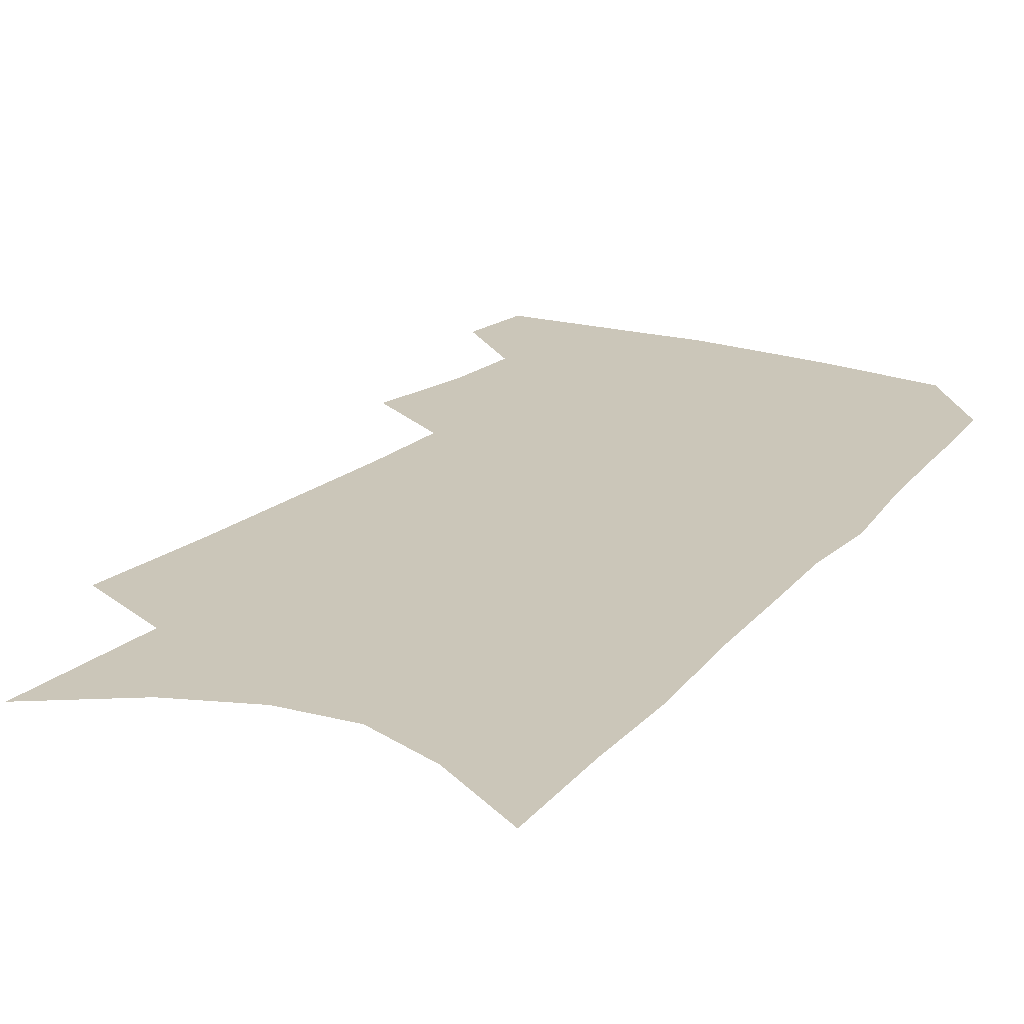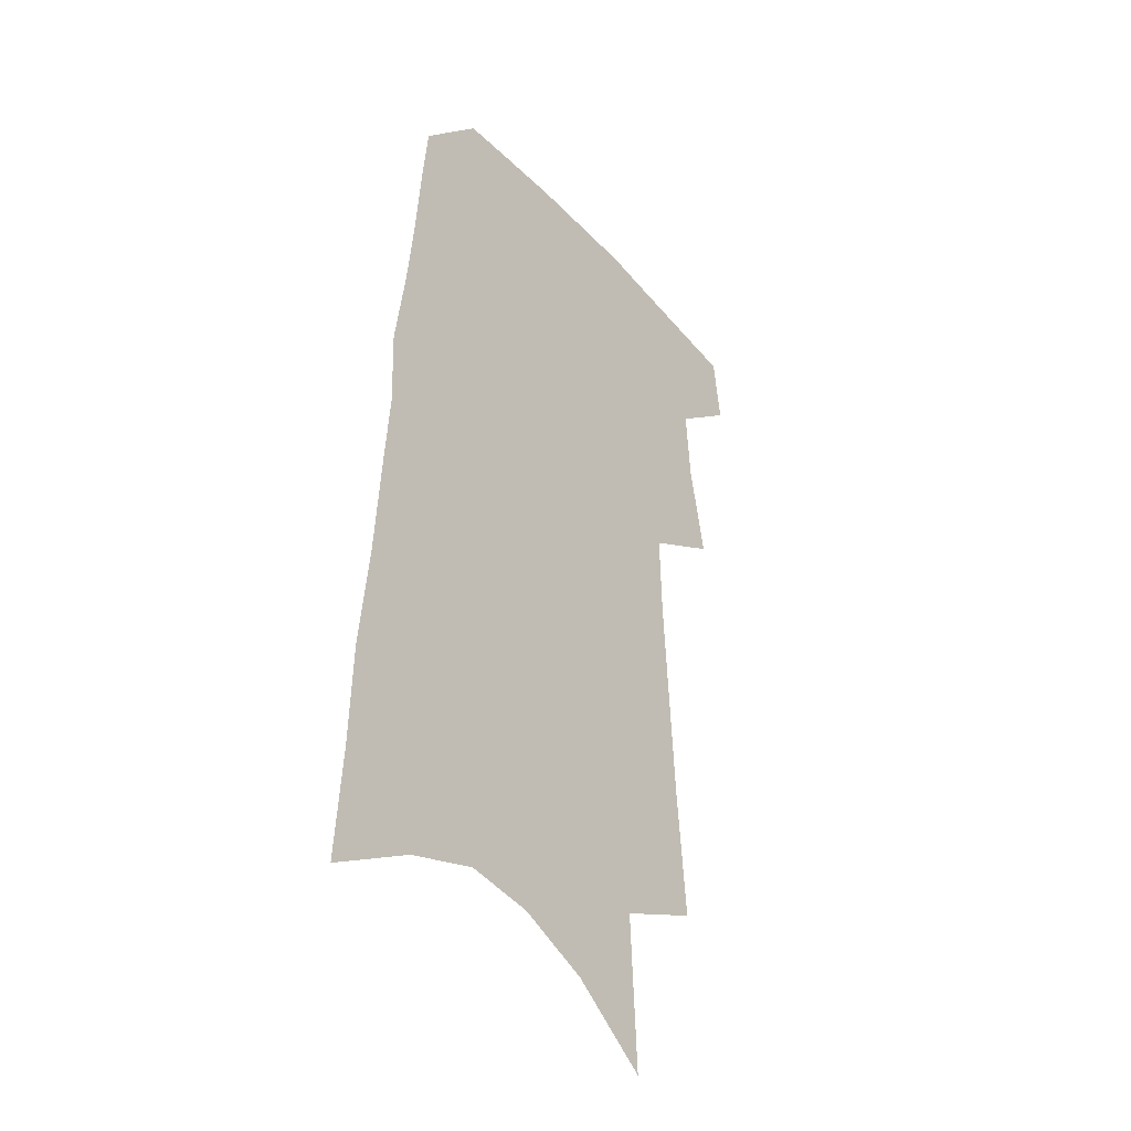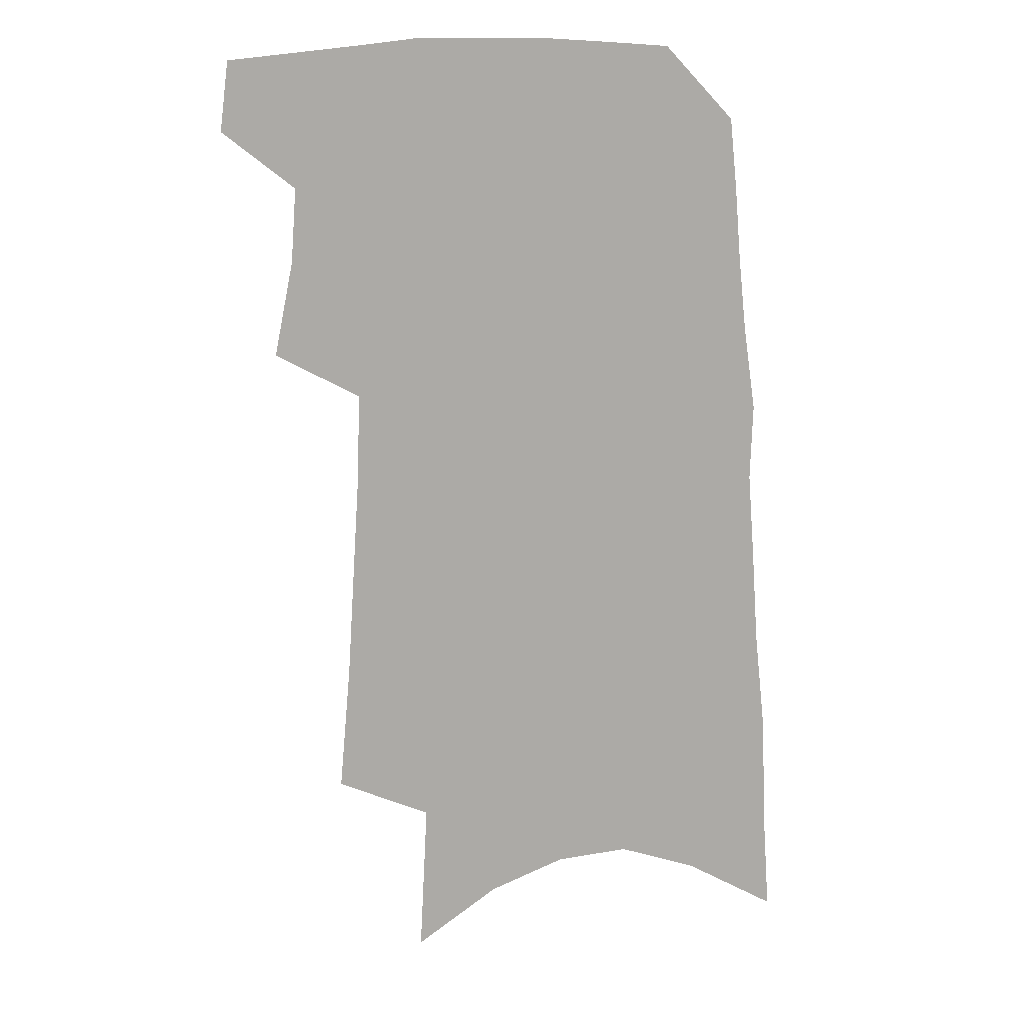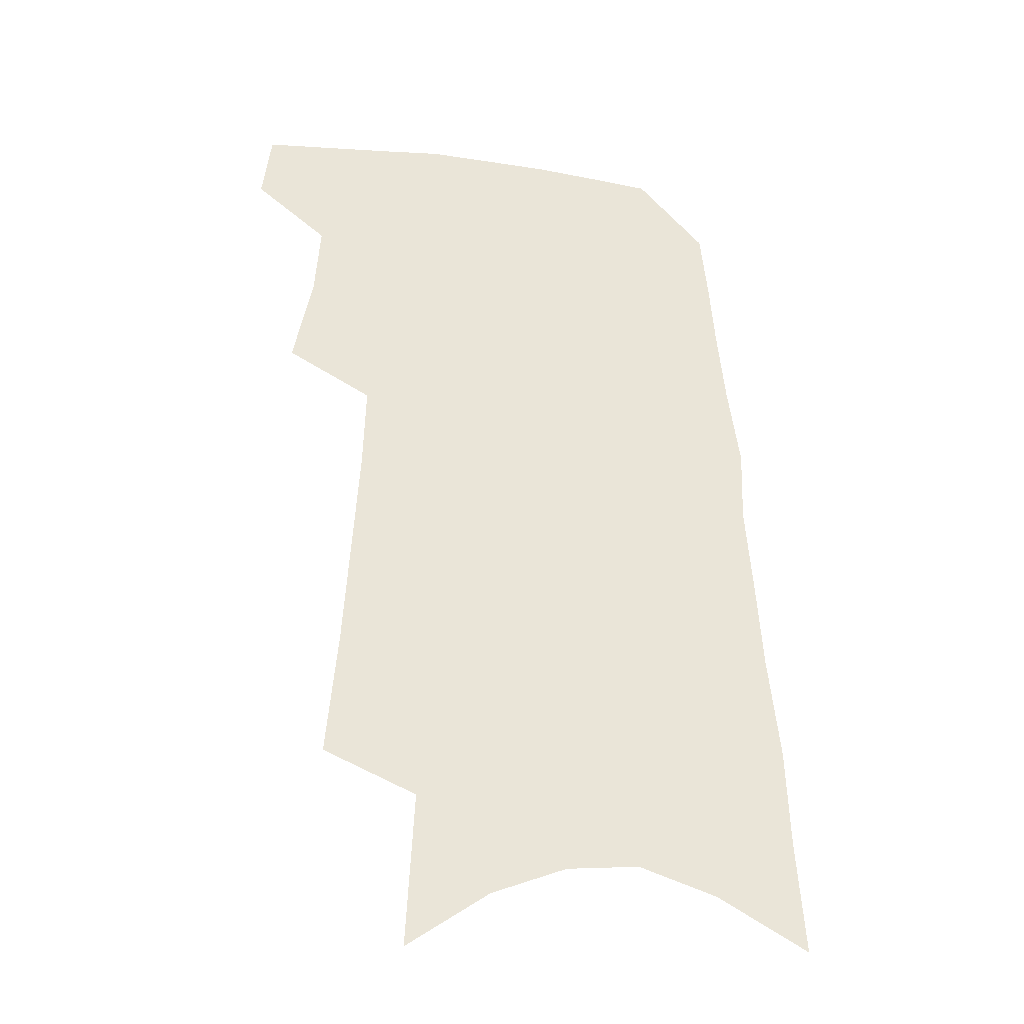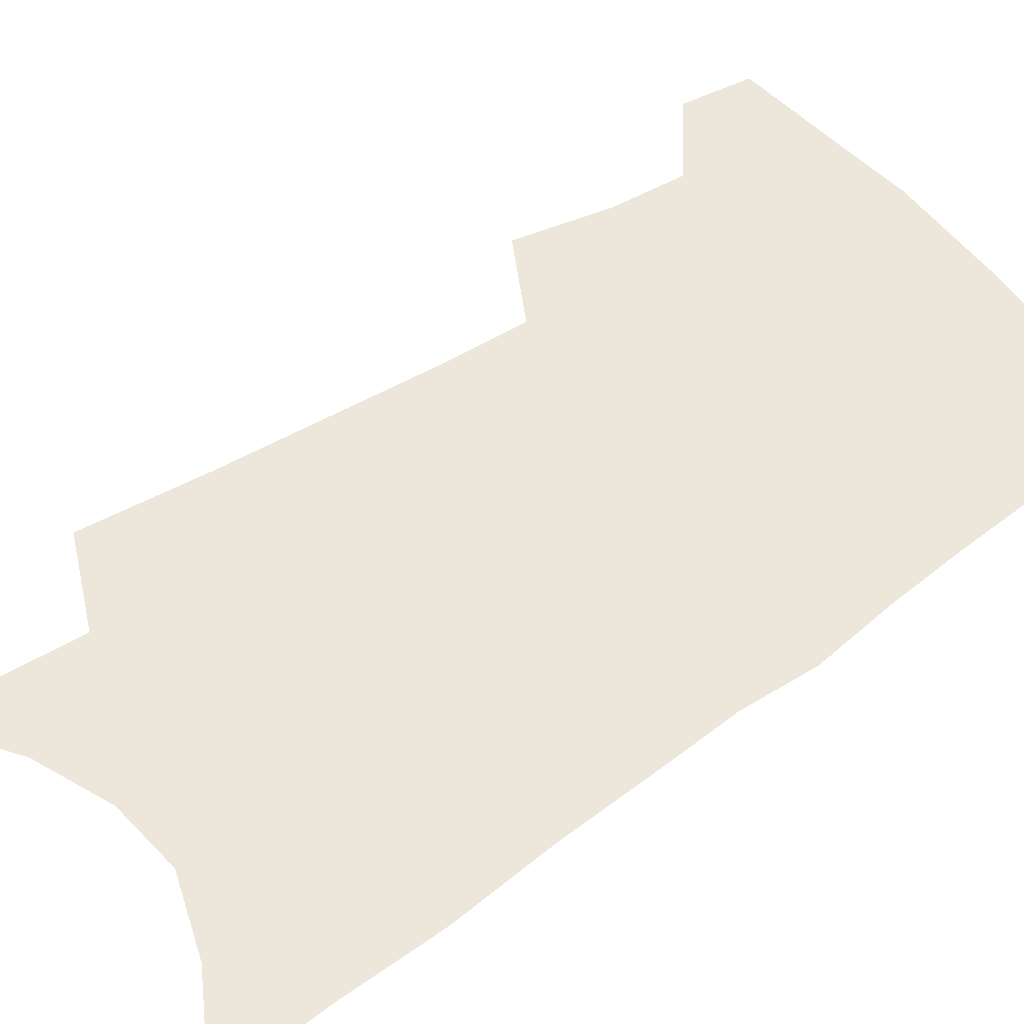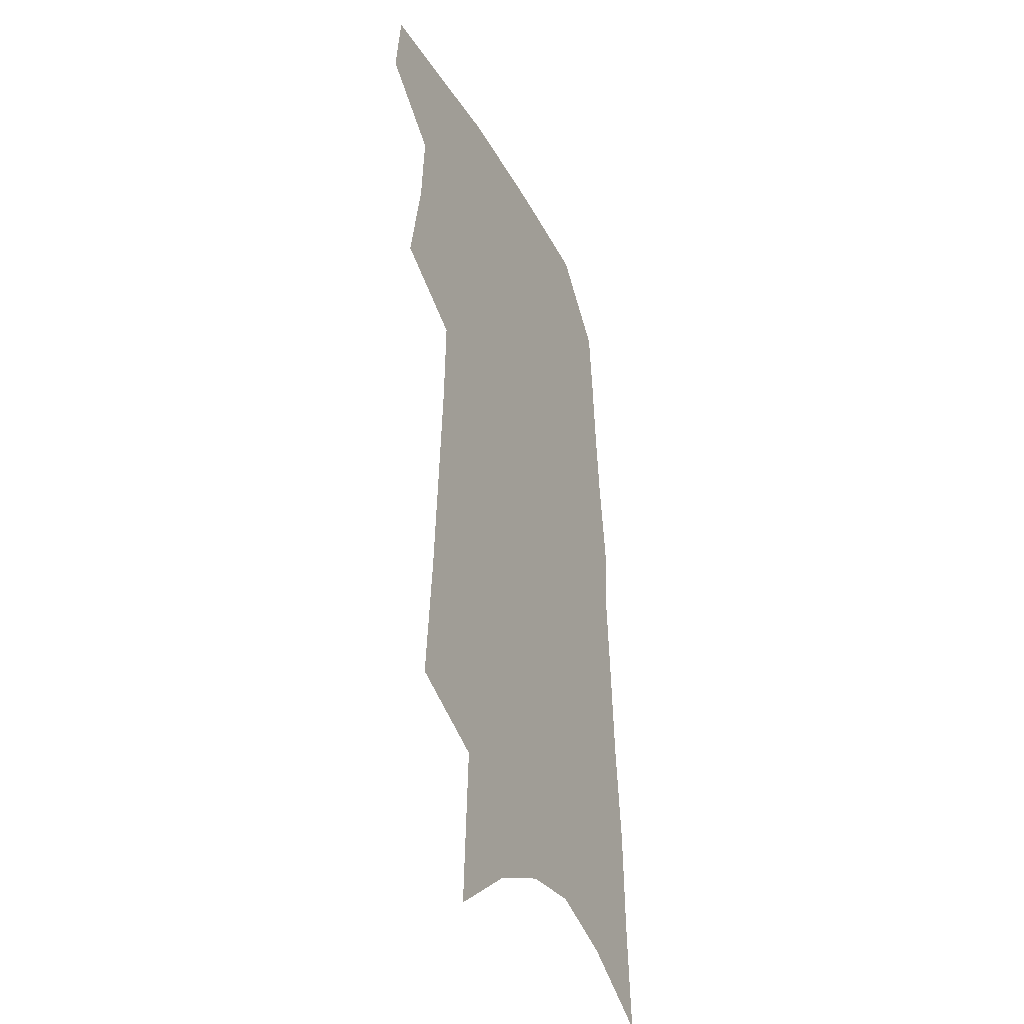
<metadata>
{"format":"obj","ext":"obj","renderer":"f3d","projection":"perspective","resolution":1024,"background":"white","views":[{"elev":20.8,"azim":31.7,"up":"+Z"},{"elev":-38.0,"azim":127.4,"up":"+Y"},{"elev":14.4,"azim":-7.7,"up":"+Y"},{"elev":-32.8,"azim":-11.7,"up":"+Y"},{"elev":52.2,"azim":54.5,"up":"+Z"},{"elev":-35.4,"azim":-64.8,"up":"+Y"}]}
</metadata>
<code>
v 503.3 467.4 0
v 506.6 493.6 0
v 521.5 382.4 0
v 528.5 418.1 0
v 530.5 446 0
v 533.3 472.8 0
v 531 496.2 0
v 543 205 0
v 547.2 253 0
v 549.7 294.6 0
v 552.1 332.7 0
v 553.1 365.5 0
v 554.9 396.7 0
v 556.7 425.3 0
v 558 451.3 0
v 557.6 475 0
v 554.8 498.7 0
v 574.8 132.4 0
v 577.7 190.4 0
v 579.8 238.2 0
v 579.2 275.2 0
v 580.6 314 0
v 581 346.6 0
v 579.9 374 0
v 581.3 404.1 0
v 582.2 430.6 0
v 582.5 454.4 0
v 581.5 476.6 0
v 578.4 501.5 0
v 605.4 154.6 0
v 607.2 211.9 0
v 606.1 249.1 0
v 605.1 284.5 0
v 605 319.6 0
v 604.6 351.4 0
v 604.3 379.3 0
v 604.2 405.8 0
v 604.7 432 0
v 604.8 455.4 0
v 604.3 477.7 0
v 603 501.4 0
v 633.4 166.4 0
v 632.3 214.7 0
v 630.8 254 0
v 629.3 289.1 0
v 628.5 319.9 0
v 627.5 351 0
v 627.1 381.4 0
v 626.8 407.9 0
v 626.7 433.2 0
v 626.8 456.1 0
v 627.1 477.8 0
v 626.7 501.2 0
v 660.4 169.5 0
v 657.6 214.3 0
v 656.6 248.8 0
v 654.2 284.7 0
v 651.7 322.1 0
v 650.1 352.7 0
v 650.2 378.8 0
v 649.4 405.9 0
v 648.3 432.5 0
v 648.3 455.6 0
v 649.1 477.5 0
v 650.3 499.7 0
v 689.4 160.3 0
v 685.7 204.1 0
v 683.6 241.6 0
v 679.4 280.9 0
v 678.7 312.5 0
v 676 344.8 0
v 674.3 374.2 0
v 673.8 401 0
v 673.6 426.6 0
v 672.3 452 0
v 670.8 476.5 0
v 672.9 498.1 0
v 691 541 0
v 723.1 141.6 0
v 720.2 183.6 0
v 718.9 220.6 0
v 714.7 260.1 0
v 712.4 294.9 0
v 709.8 328.1 0
v 710.7 356.7 0
v 706.3 388.3 0
v 703.3 417.3 0
v 701.1 444.2 0
v 698.5 470.6 0
f 5 6 1
f 1 6 2
f 6 7 2
f 12 13 3
f 3 13 4
f 13 14 4
f 4 14 5
f 14 15 5
f 5 15 6
f 15 16 6
f 6 16 7
f 16 17 7
f 19 20 8
f 8 20 9
f 20 21 9
f 9 21 10
f 21 22 10
f 10 22 11
f 22 23 11
f 11 23 12
f 23 24 12
f 12 24 13
f 24 25 13
f 13 25 14
f 25 26 14
f 14 26 15
f 26 27 15
f 15 27 16
f 27 28 16
f 16 28 17
f 28 29 17
f 18 30 19
f 30 31 19
f 19 31 20
f 31 32 20
f 20 32 21
f 32 33 21
f 21 33 22
f 33 34 22
f 22 34 23
f 34 35 23
f 23 35 24
f 35 36 24
f 24 36 25
f 36 37 25
f 25 37 26
f 37 38 26
f 26 38 27
f 38 39 27
f 27 39 28
f 39 40 28
f 28 40 29
f 40 41 29
f 30 42 31
f 42 43 31
f 31 43 32
f 43 44 32
f 32 44 33
f 44 45 33
f 33 45 34
f 45 46 34
f 34 46 35
f 46 47 35
f 35 47 36
f 47 48 36
f 36 48 37
f 48 49 37
f 37 49 38
f 49 50 38
f 38 50 39
f 50 51 39
f 39 51 40
f 51 52 40
f 40 52 41
f 52 53 41
f 42 54 43
f 54 55 43
f 43 55 44
f 55 56 44
f 44 56 45
f 56 57 45
f 45 57 46
f 57 58 46
f 46 58 47
f 58 59 47
f 47 59 48
f 59 60 48
f 48 60 49
f 60 61 49
f 49 61 50
f 61 62 50
f 50 62 51
f 62 63 51
f 51 63 52
f 63 64 52
f 52 64 53
f 64 65 53
f 54 66 55
f 66 67 55
f 55 67 56
f 67 68 56
f 56 68 57
f 68 69 57
f 57 69 58
f 69 70 58
f 58 70 59
f 70 71 59
f 59 71 60
f 71 72 60
f 60 72 61
f 72 73 61
f 61 73 62
f 73 74 62
f 62 74 63
f 74 75 63
f 63 75 64
f 75 76 64
f 64 76 65
f 76 77 65
f 66 79 67
f 79 80 67
f 67 80 68
f 80 81 68
f 68 81 69
f 81 82 69
f 69 82 70
f 82 83 70
f 70 83 71
f 83 84 71
f 71 84 72
f 84 85 72
f 72 85 73
f 85 86 73
f 73 86 74
f 86 87 74
f 74 87 75
f 87 88 75
f 75 88 76
f 88 89 76
f 76 89 77

</code>
